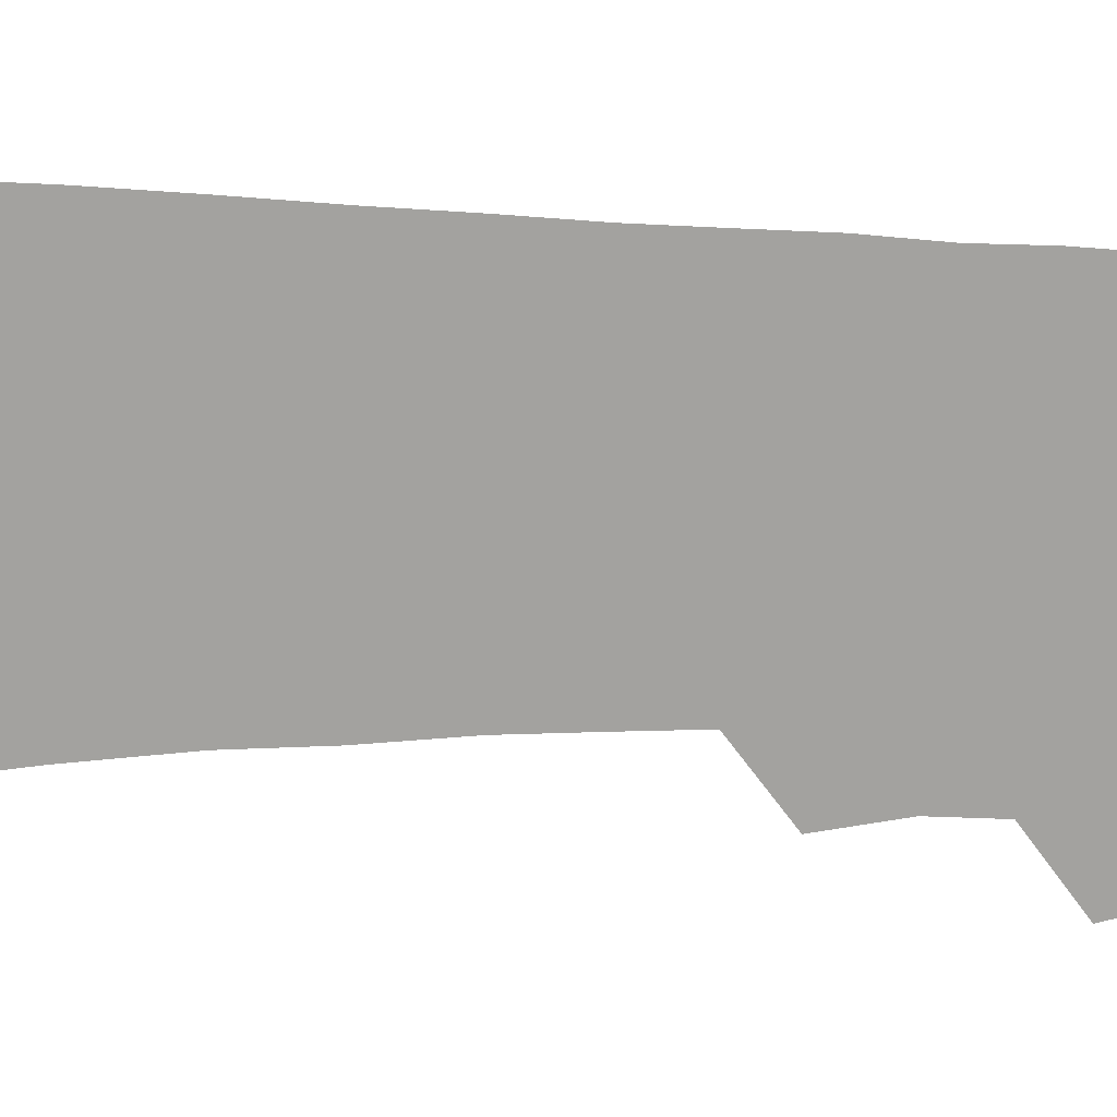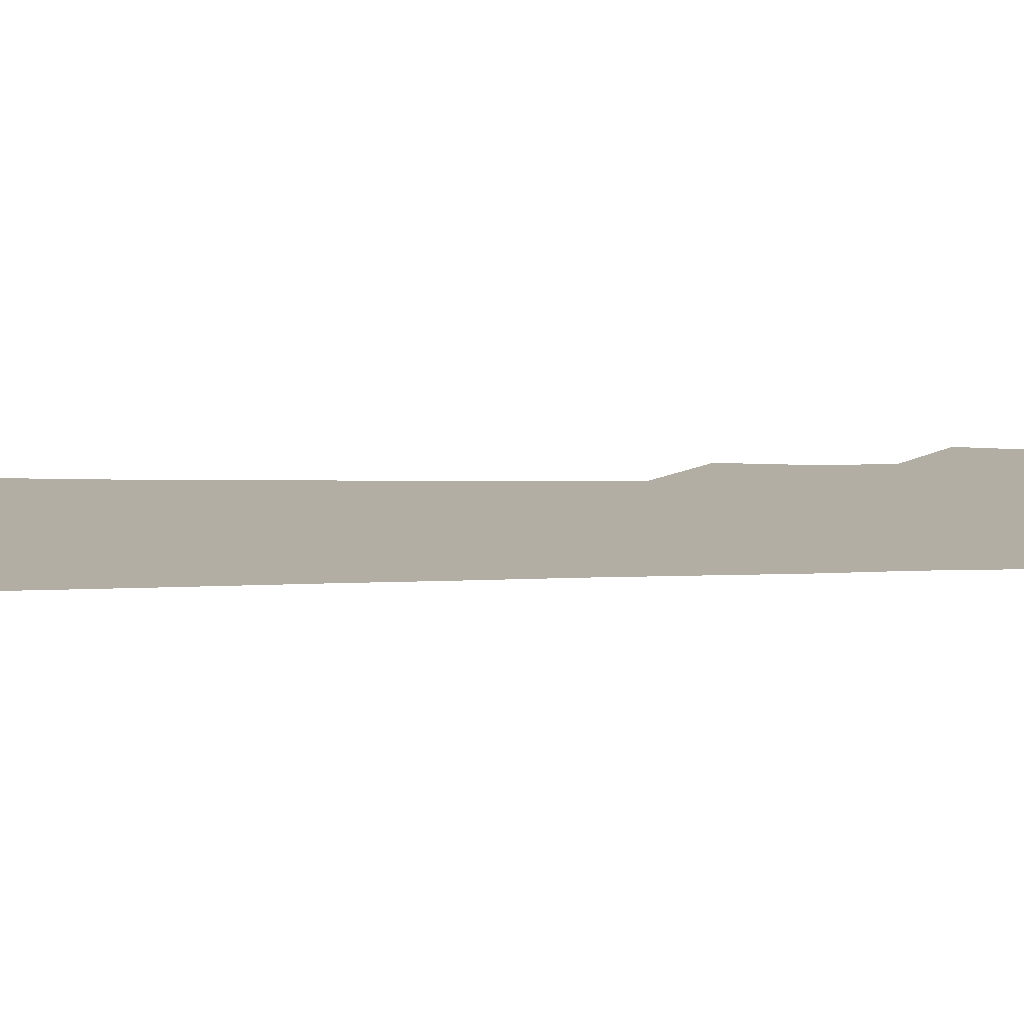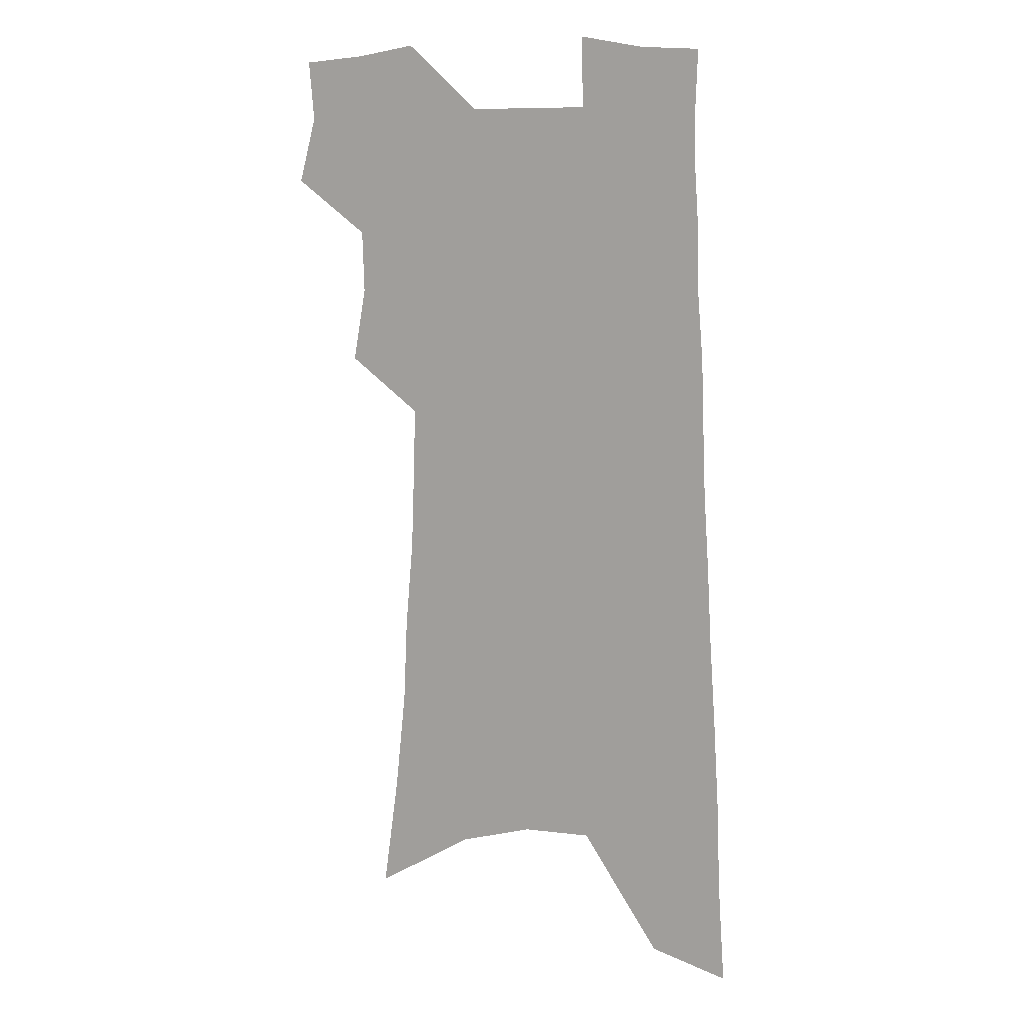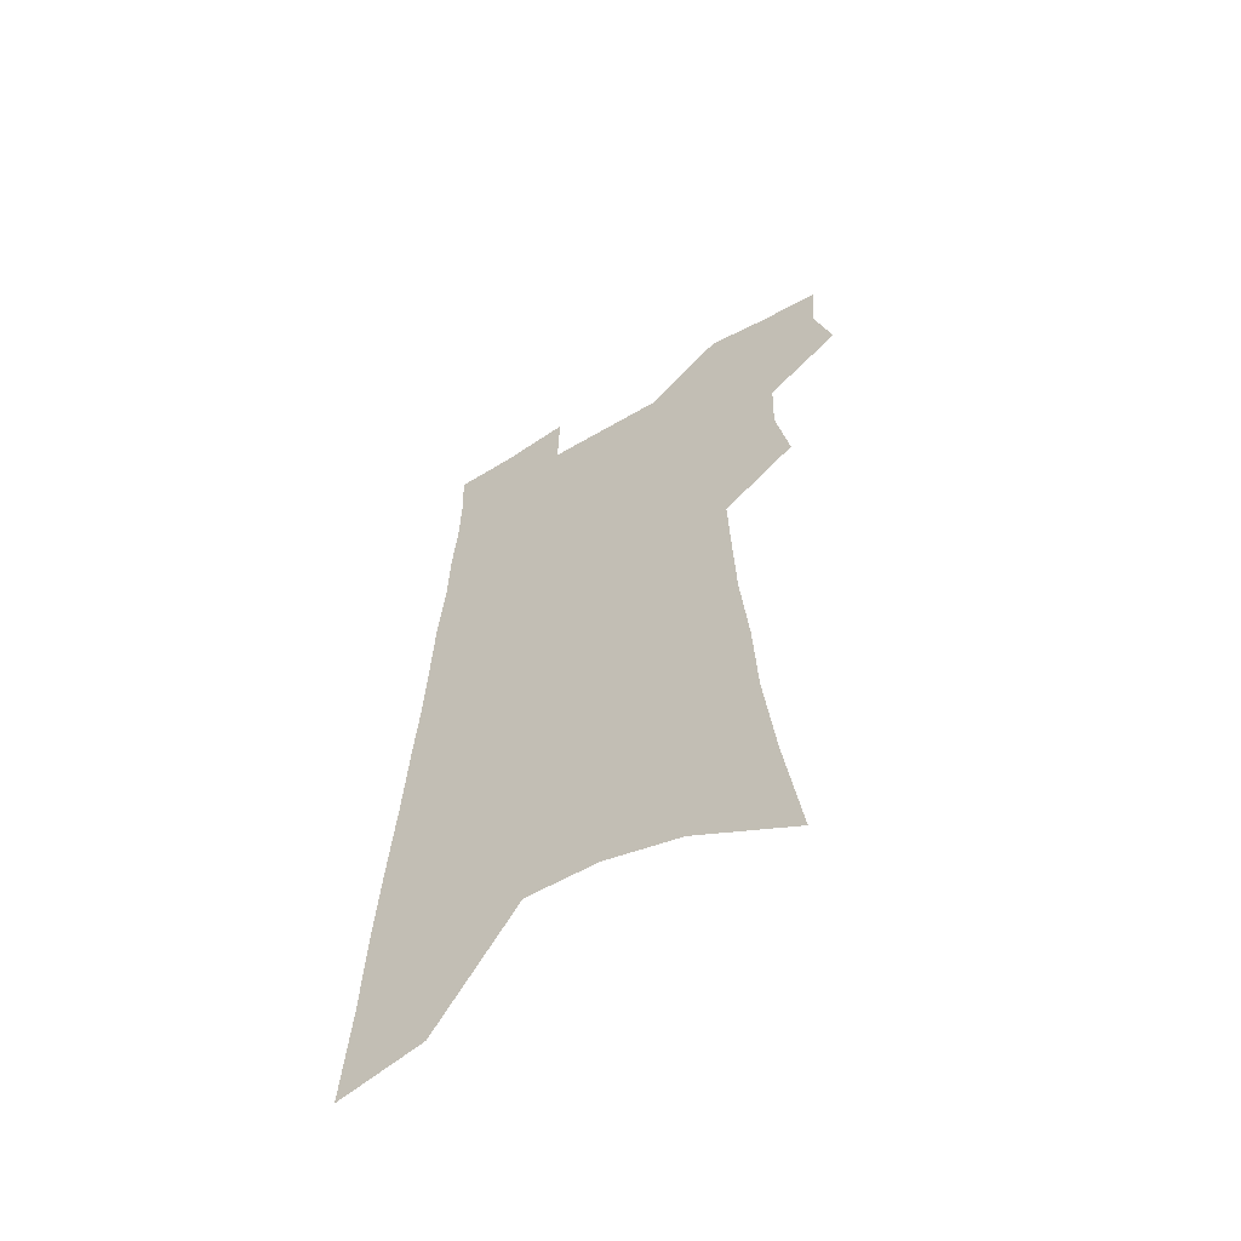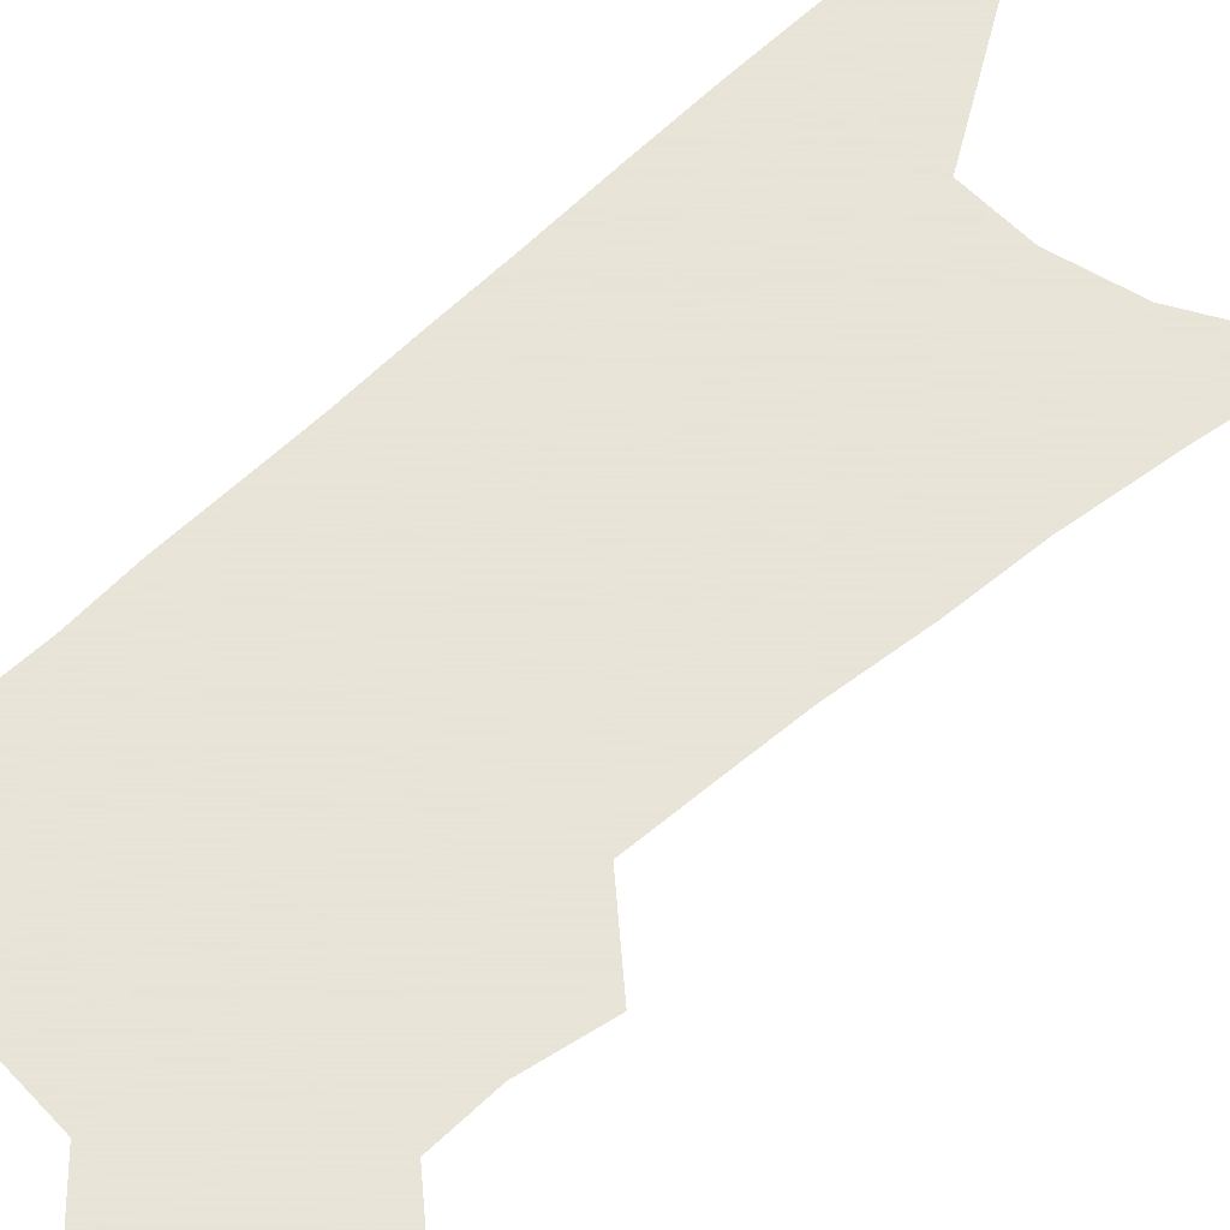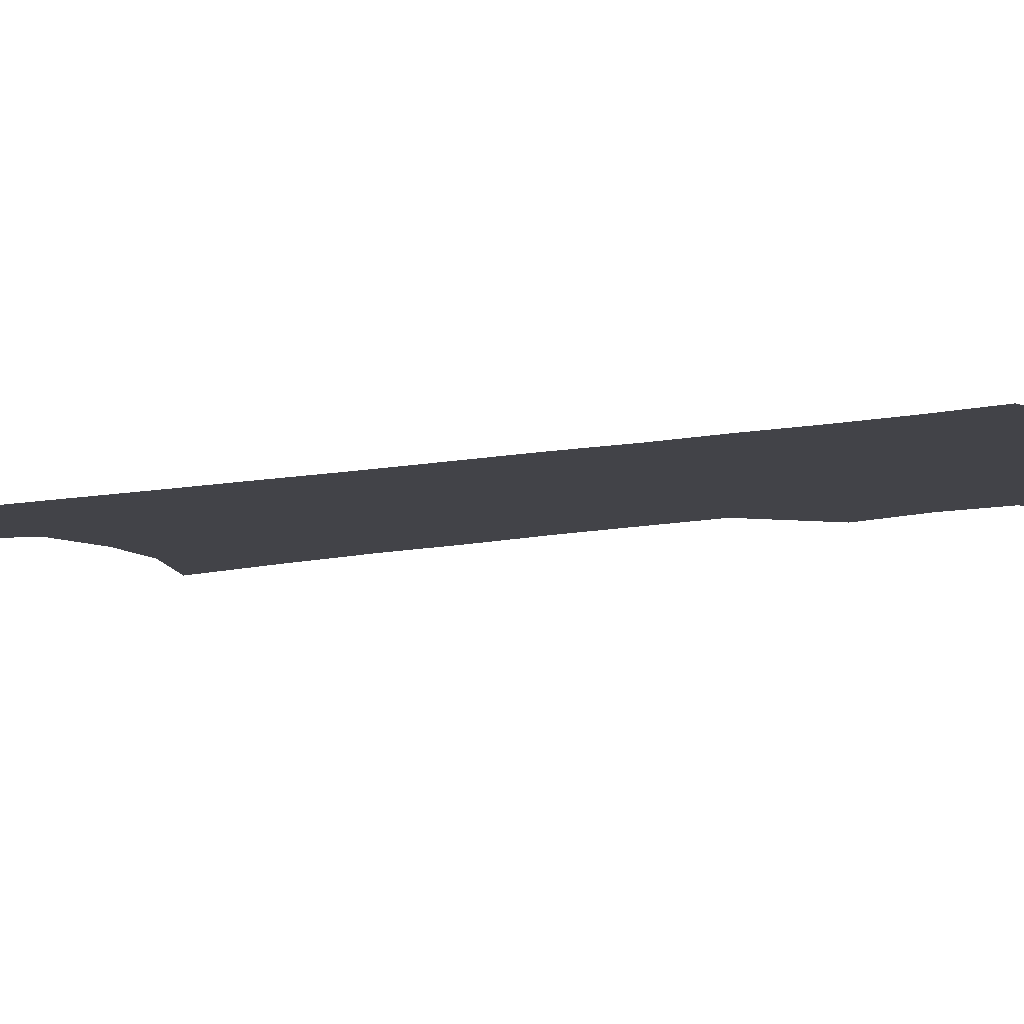
<metadata>
{"format":"obj","ext":"obj","renderer":"f3d","projection":"perspective","resolution":1024,"background":"white","views":[{"elev":-72.6,"azim":89.6,"up":"+Z"},{"elev":11.0,"azim":87.4,"up":"+Z"},{"elev":11.7,"azim":21.5,"up":"+Y"},{"elev":-60.7,"azim":-148.7,"up":"+Y"},{"elev":61.4,"azim":-132.0,"up":"+Z"},{"elev":-7.6,"azim":126.2,"up":"+Z"}]}
</metadata>
<code>
v 496.2 495.7 0
v 503.1 522 0
v 501.1 545.7 0
v 520.6 419.5 0
v 525.8 449.3 0
v 525.1 474.1 0
v 530.7 500.7 0
v 528.5 523.9 0
v 525.4 548.1 0
v 532 179.5 0
v 538.4 226.3 0
v 542.6 267.4 0
v 544.2 302.4 0
v 547.2 338 0
v 548.3 368.7 0
v 549.2 397.7 0
v 552.7 427.4 0
v 553 452.7 0
v 554.4 478.1 0
v 554.8 501.9 0
v 552.9 525.7 0
v 548.9 552.3 0
v 571.7 204.2 0
v 573.2 243.3 0
v 573.9 278.7 0
v 574 311.3 0
v 575.9 345.2 0
v 577 375.7 0
v 577.7 403.9 0
v 577.8 429.7 0
v 578.3 454.9 0
v 579 479.2 0
v 579.7 502.8 0
v 577.9 526.3 0
v 601.7 213.2 0
v 601.3 248.3 0
v 601.6 284.6 0
v 601.6 317.3 0
v 601.7 348 0
v 602.1 377.4 0
v 602.5 406.3 0
v 602.8 432.6 0
v 603 457.1 0
v 602.7 480.2 0
v 602.6 503.5 0
v 601.9 526.8 0
v 629.6 214.2 0
v 628.5 252.2 0
v 627.9 286.3 0
v 627.4 318.3 0
v 626.8 349.3 0
v 627 375.9 0
v 626.3 406.6 0
v 626.3 432.2 0
v 625.8 457.3 0
v 626.1 480.3 0
v 625.8 504.1 0
v 625.5 527.2 0
v 624.8 555.2 0
v 661.3 166.3 0
v 658.4 209.2 0
v 656.5 247.3 0
v 654.8 282.8 0
v 654.2 314.6 0
v 652.2 347.4 0
v 652.1 375.4 0
v 652.3 402.4 0
v 650.3 431 0
v 650.3 455.7 0
v 649.9 480 0
v 648.8 504.2 0
v 649 527.1 0
v 650.4 550.9 0
v 692.8 157.6 0
v 689.9 198.8 0
v 688.5 235.6 0
v 686.4 271.9 0
v 684 306.4 0
v 682.2 338.9 0
v 680.1 369.8 0
v 679 398.6 0
v 678 426.2 0
v 675.7 453.8 0
v 675.2 478.5 0
v 673.5 503.4 0
v 673 526.8 0
v 673.8 549.9 0
f 6 7 1
f 1 7 2
f 7 8 2
f 2 8 3
f 8 9 3
f 16 17 4
f 4 17 5
f 17 18 5
f 5 18 6
f 18 19 6
f 6 19 7
f 19 20 7
f 7 20 8
f 20 21 8
f 8 21 9
f 21 22 9
f 10 23 11
f 23 24 11
f 11 24 12
f 24 25 12
f 12 25 13
f 25 26 13
f 13 26 14
f 26 27 14
f 14 27 15
f 27 28 15
f 15 28 16
f 28 29 16
f 16 29 17
f 29 30 17
f 17 30 18
f 30 31 18
f 18 31 19
f 31 32 19
f 19 32 20
f 32 33 20
f 20 33 21
f 33 34 21
f 21 34 22
f 23 35 24
f 35 36 24
f 24 36 25
f 36 37 25
f 25 37 26
f 37 38 26
f 26 38 27
f 38 39 27
f 27 39 28
f 39 40 28
f 28 40 29
f 40 41 29
f 29 41 30
f 41 42 30
f 30 42 31
f 42 43 31
f 31 43 32
f 43 44 32
f 32 44 33
f 44 45 33
f 33 45 34
f 45 46 34
f 35 47 36
f 47 48 36
f 36 48 37
f 48 49 37
f 37 49 38
f 49 50 38
f 38 50 39
f 50 51 39
f 39 51 40
f 51 52 40
f 40 52 41
f 52 53 41
f 41 53 42
f 53 54 42
f 42 54 43
f 54 55 43
f 43 55 44
f 55 56 44
f 44 56 45
f 56 57 45
f 45 57 46
f 57 58 46
f 60 61 47
f 47 61 48
f 61 62 48
f 48 62 49
f 62 63 49
f 49 63 50
f 63 64 50
f 50 64 51
f 64 65 51
f 51 65 52
f 65 66 52
f 52 66 53
f 66 67 53
f 53 67 54
f 67 68 54
f 54 68 55
f 68 69 55
f 55 69 56
f 69 70 56
f 56 70 57
f 70 71 57
f 57 71 58
f 71 72 58
f 58 72 59
f 72 73 59
f 60 74 61
f 74 75 61
f 61 75 62
f 75 76 62
f 62 76 63
f 76 77 63
f 63 77 64
f 77 78 64
f 64 78 65
f 78 79 65
f 65 79 66
f 79 80 66
f 66 80 67
f 80 81 67
f 67 81 68
f 81 82 68
f 68 82 69
f 82 83 69
f 69 83 70
f 83 84 70
f 70 84 71
f 84 85 71
f 71 85 72
f 85 86 72
f 72 86 73
f 86 87 73

</code>
